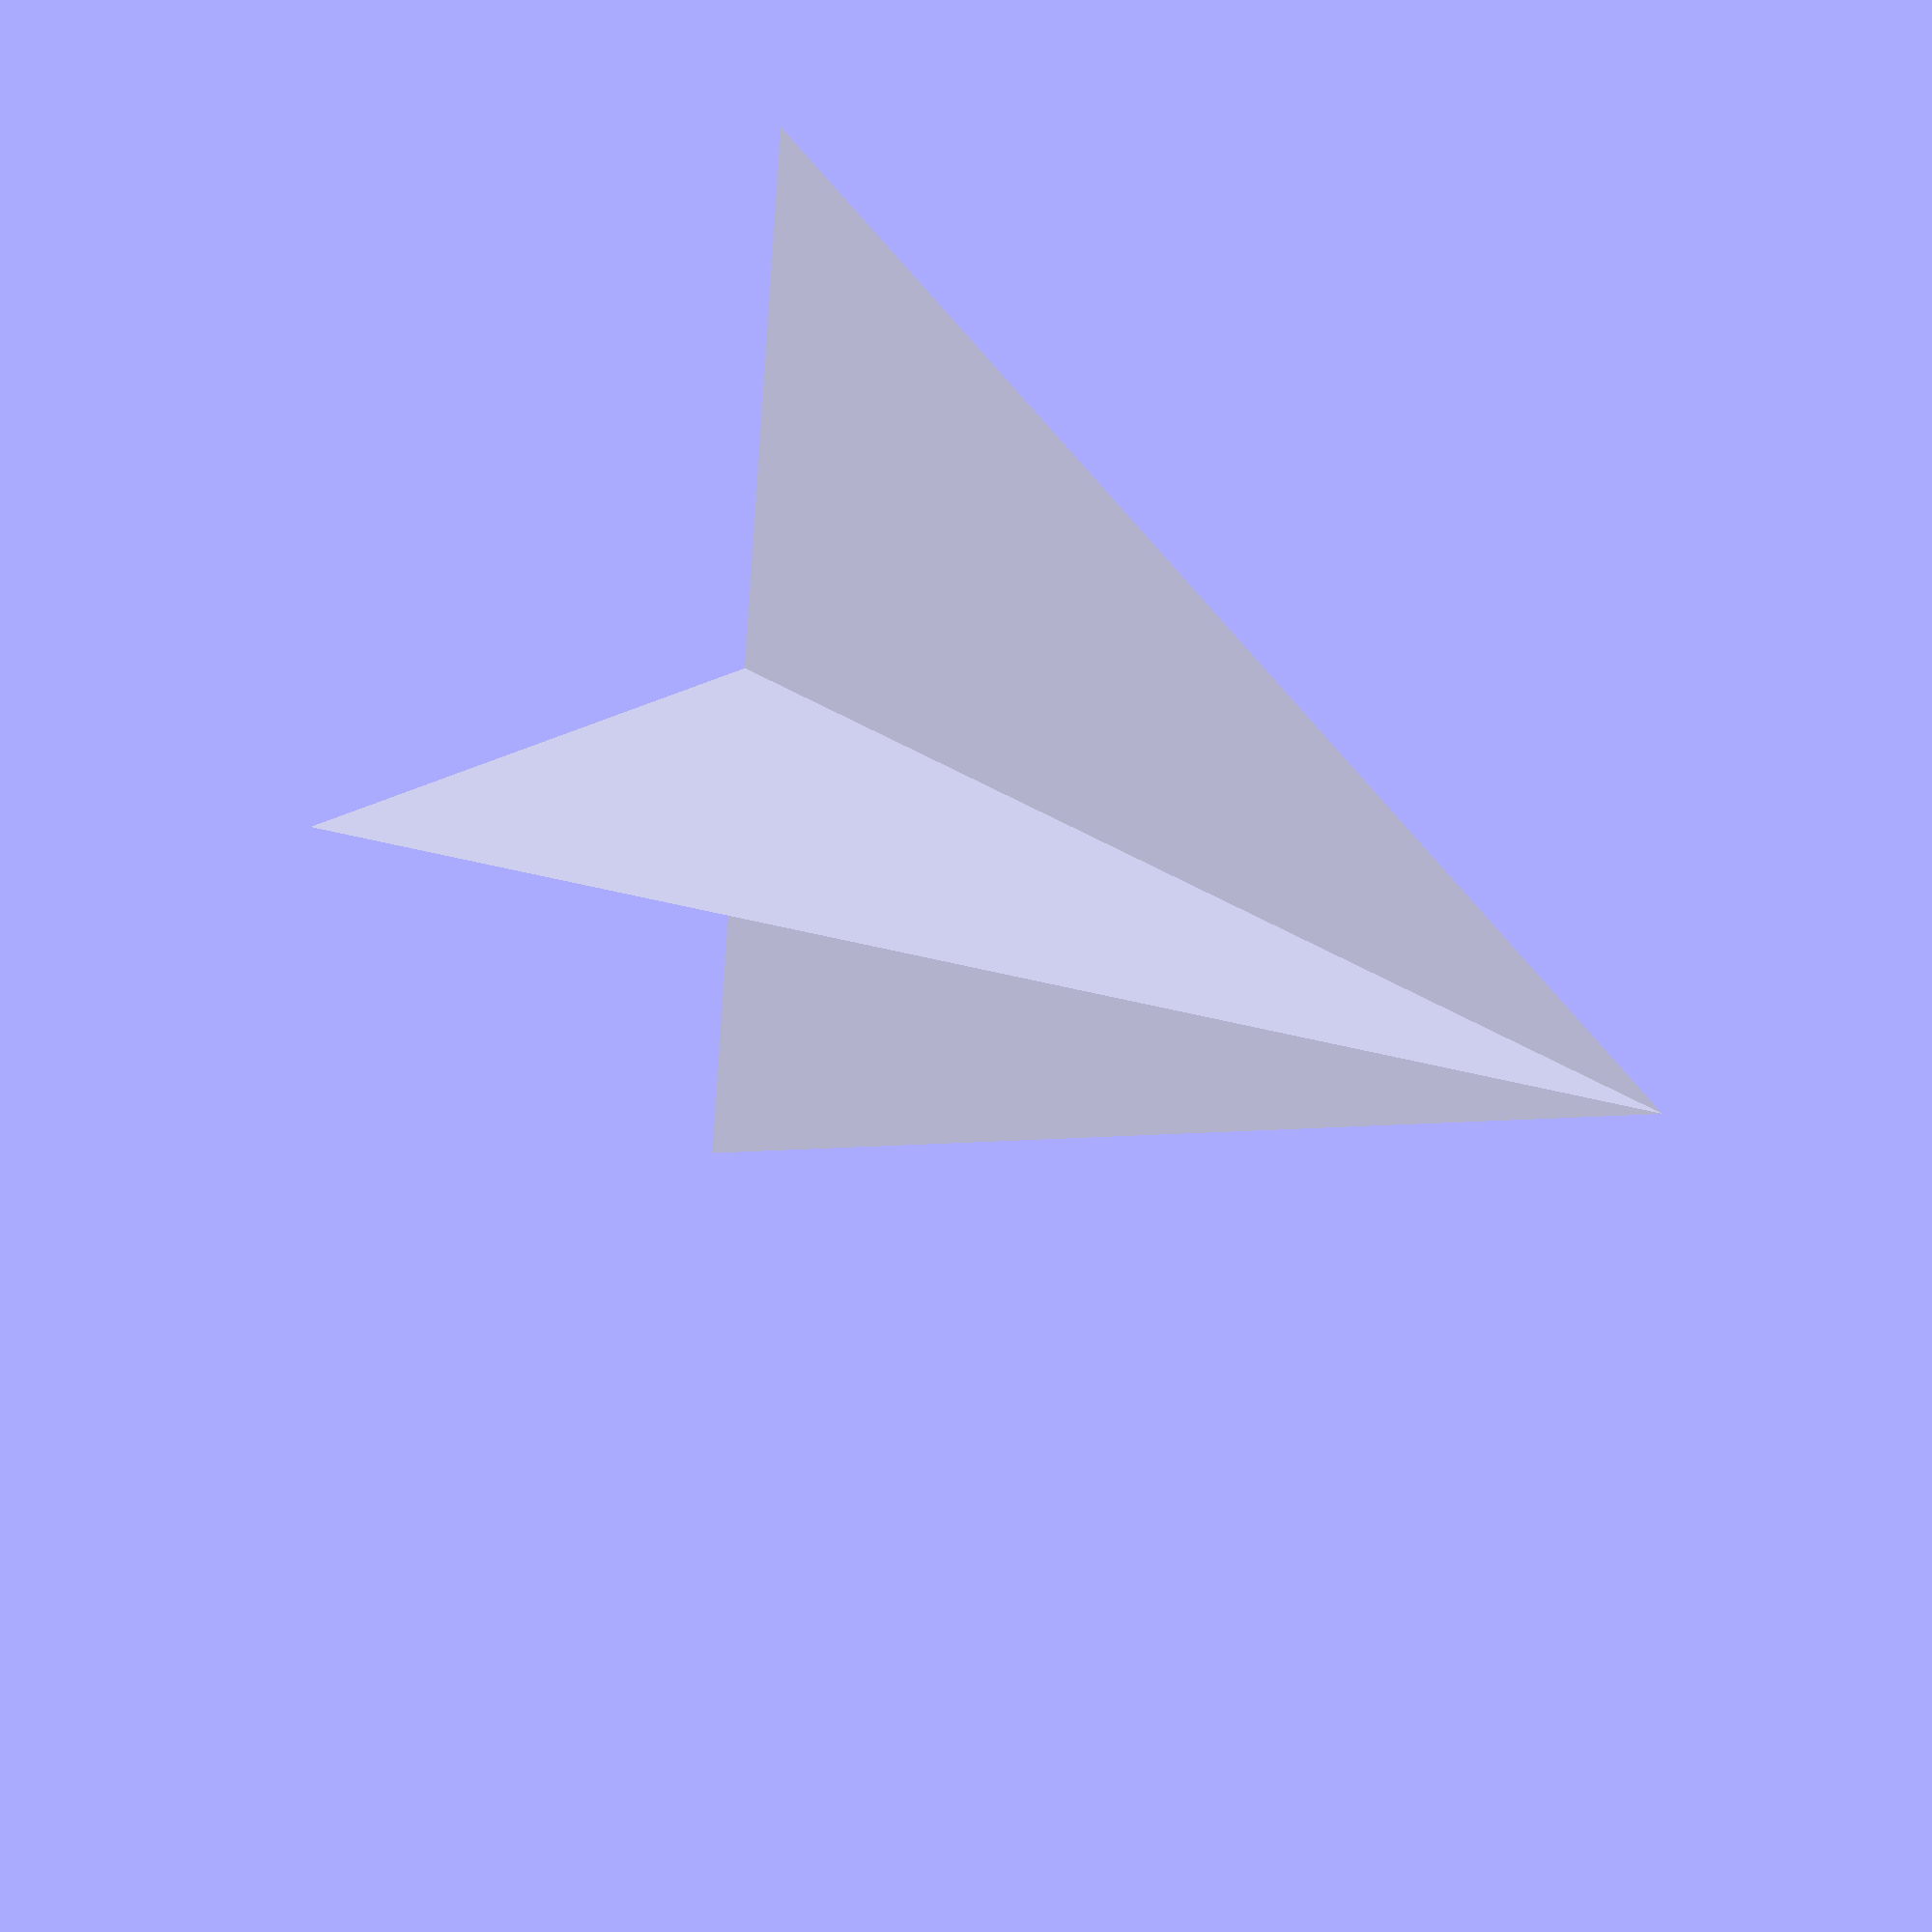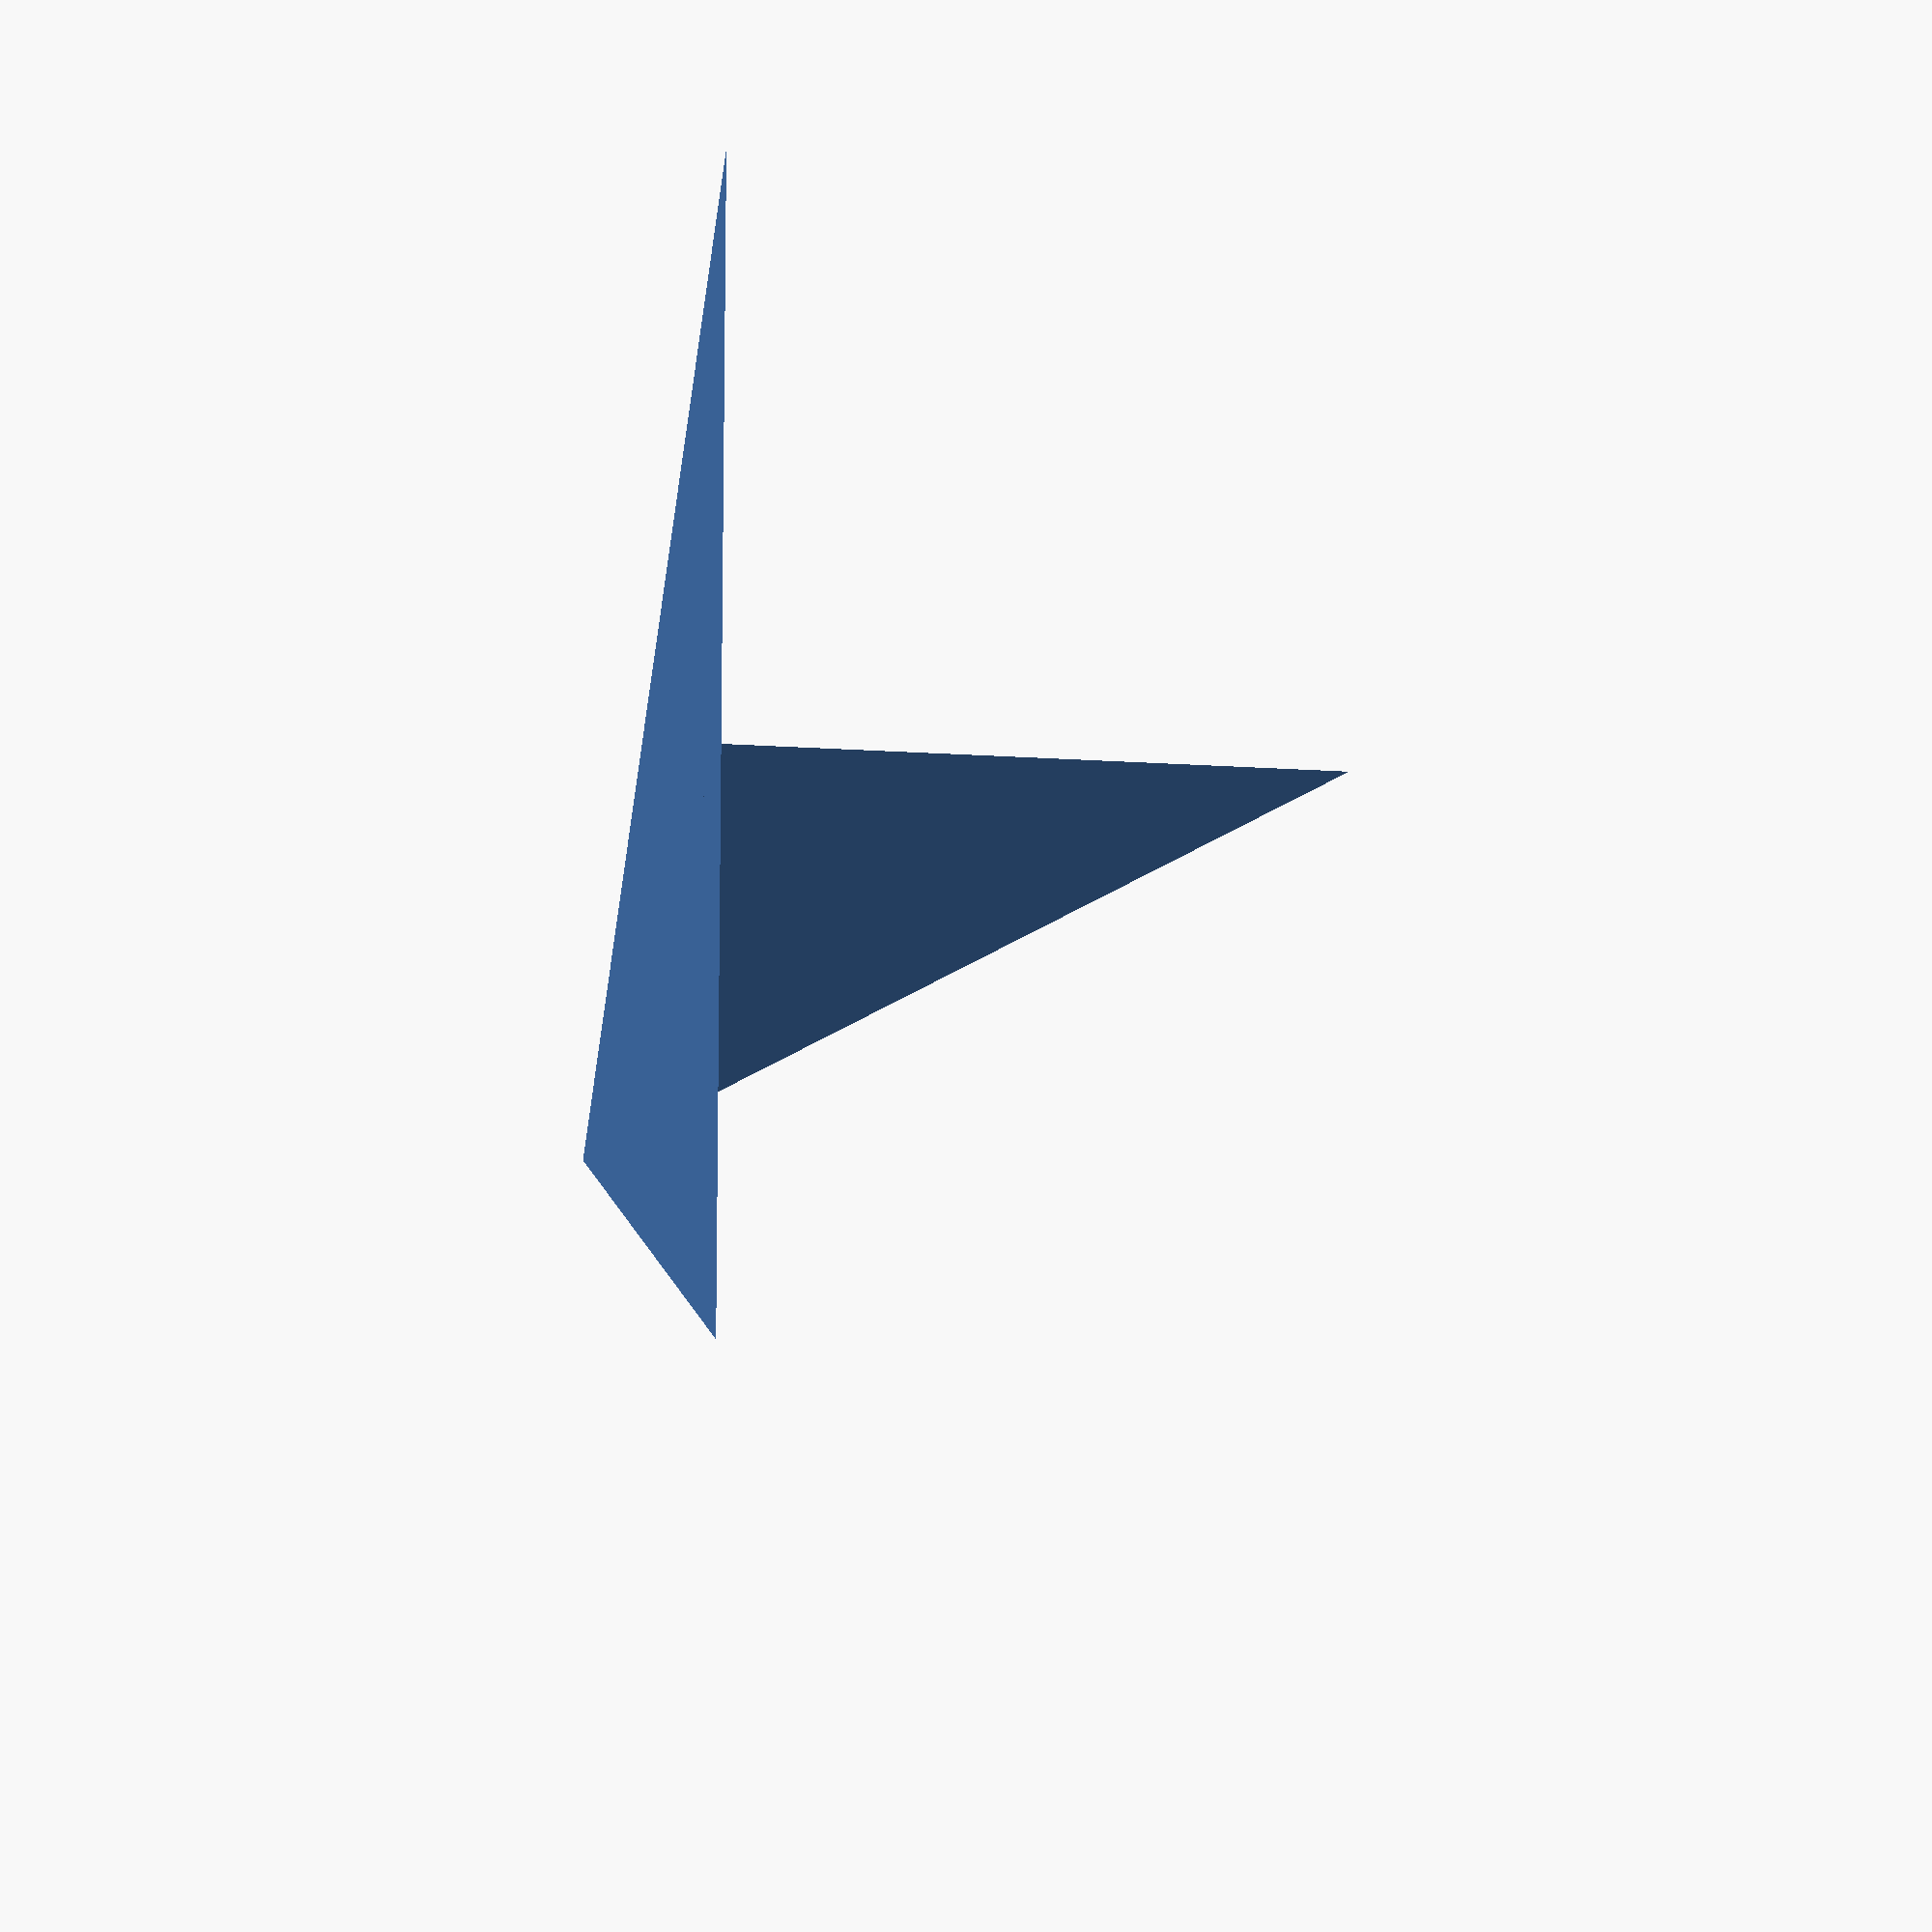
<openscad>
module triangle(points) {
  polyhedron(points, [[0, 1, 2]]);
}

module plane(s) {
  translate([0, 0, s / 2]) triangle([[0, s, 0], [s, -s, 0], [-s, -s, 0]]);
  translate([0, 0, -s / 2]) triangle([[0, s, s], [0, -s, 0], [0, -s, s]]);
}

plane(20);

$vpr = [120, 0, 140];

</openscad>
<views>
elev=335.9 azim=263.6 roll=222.7 proj=p view=wireframe
elev=23.7 azim=274.3 roll=83.7 proj=o view=wireframe
</views>
